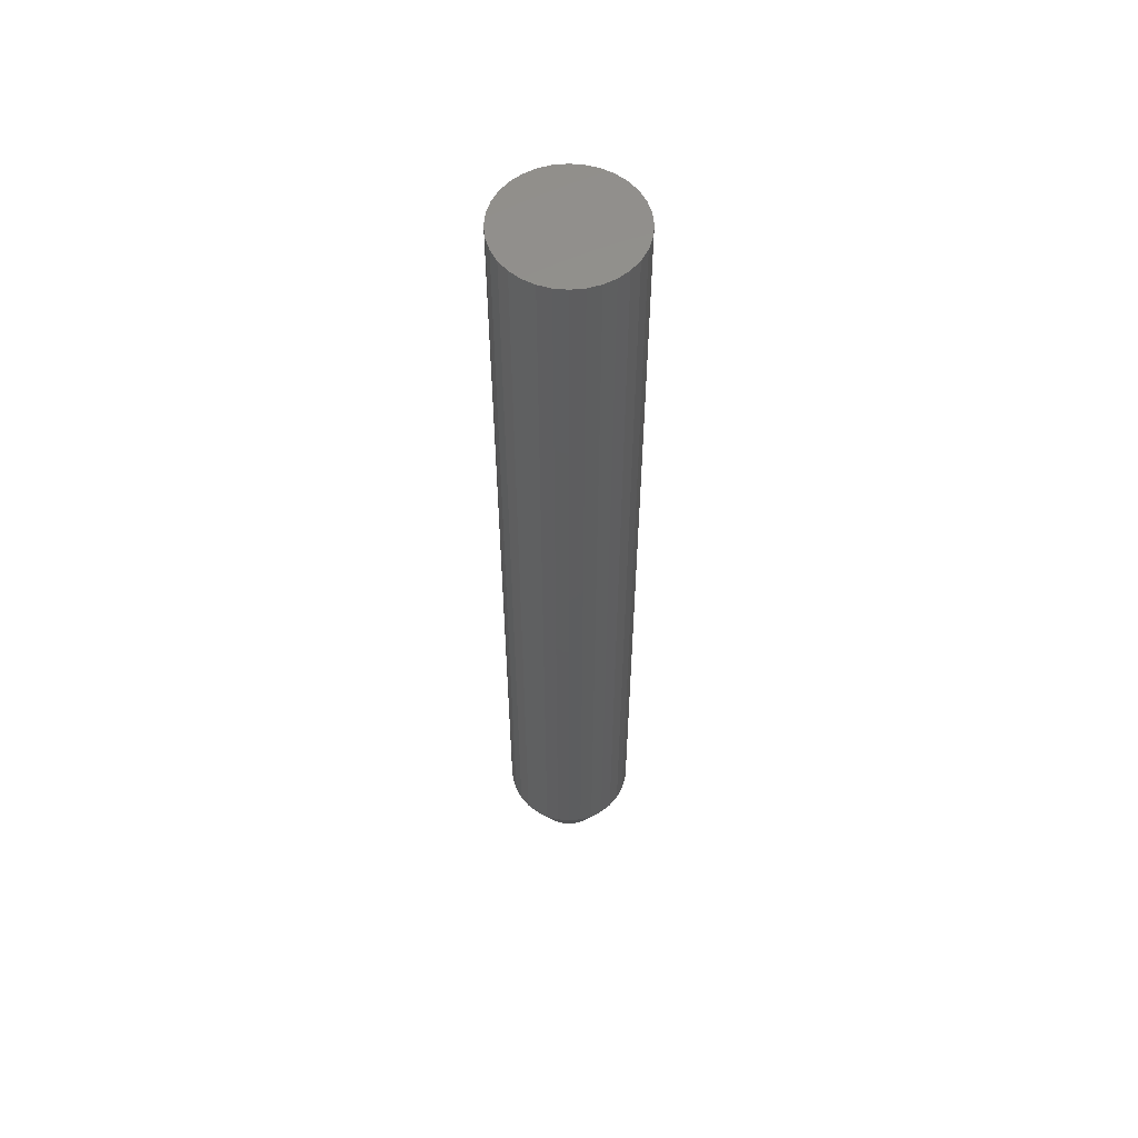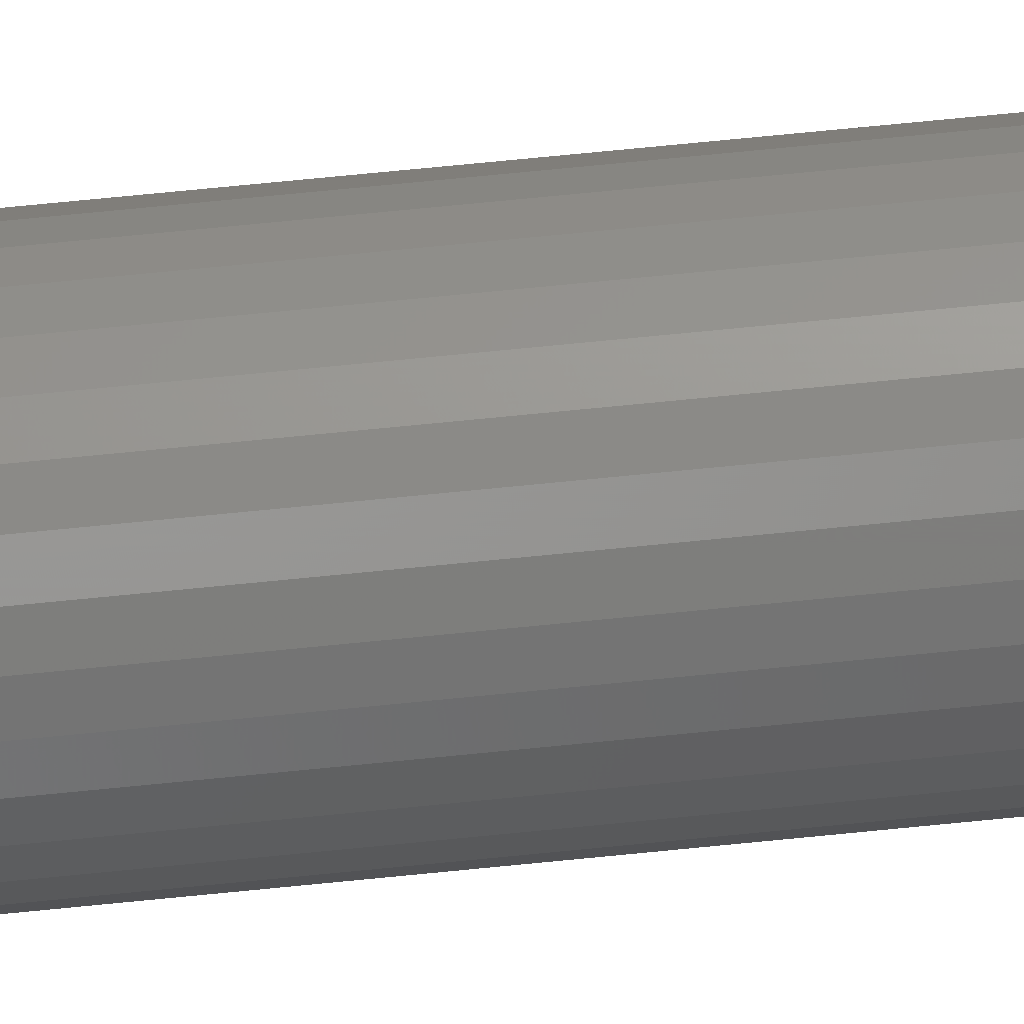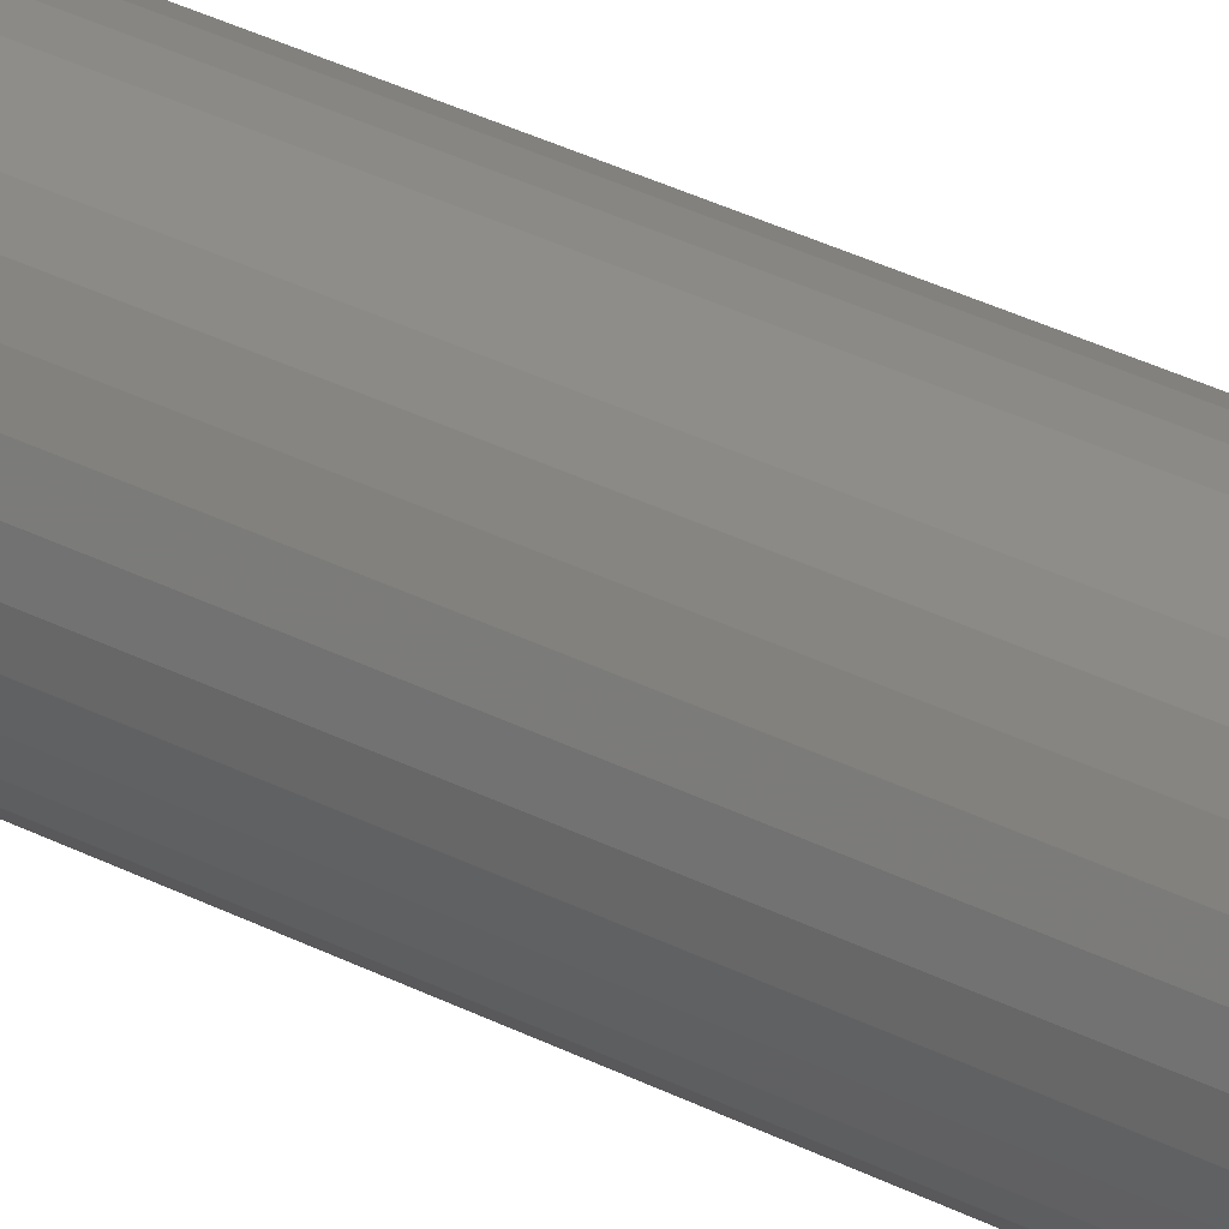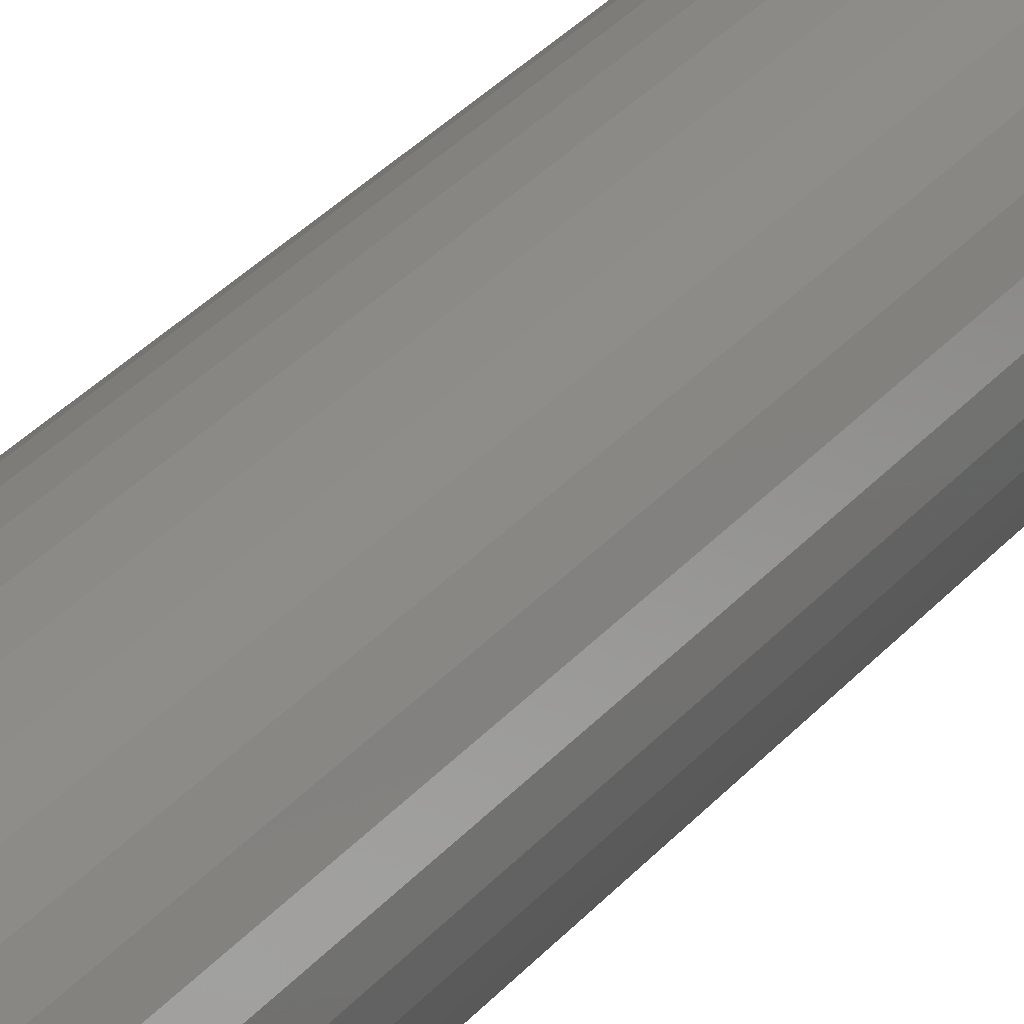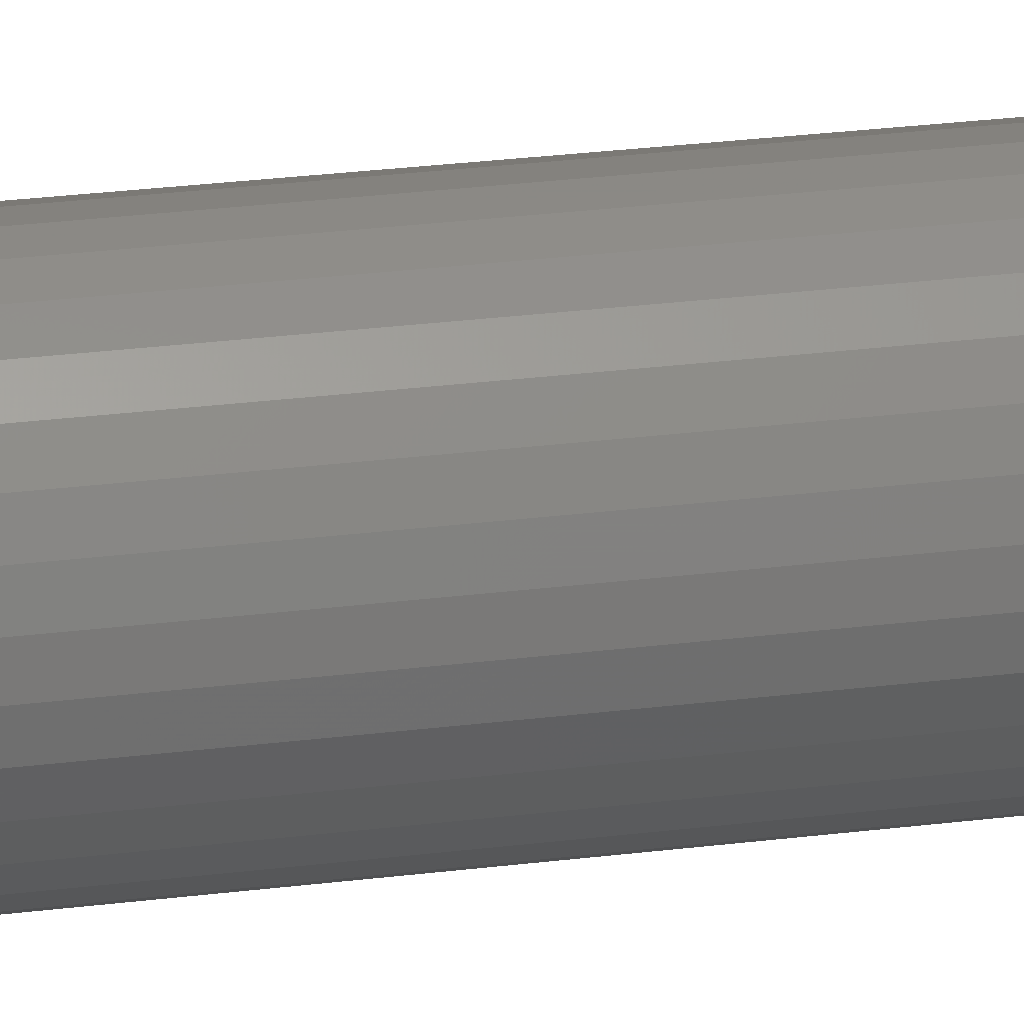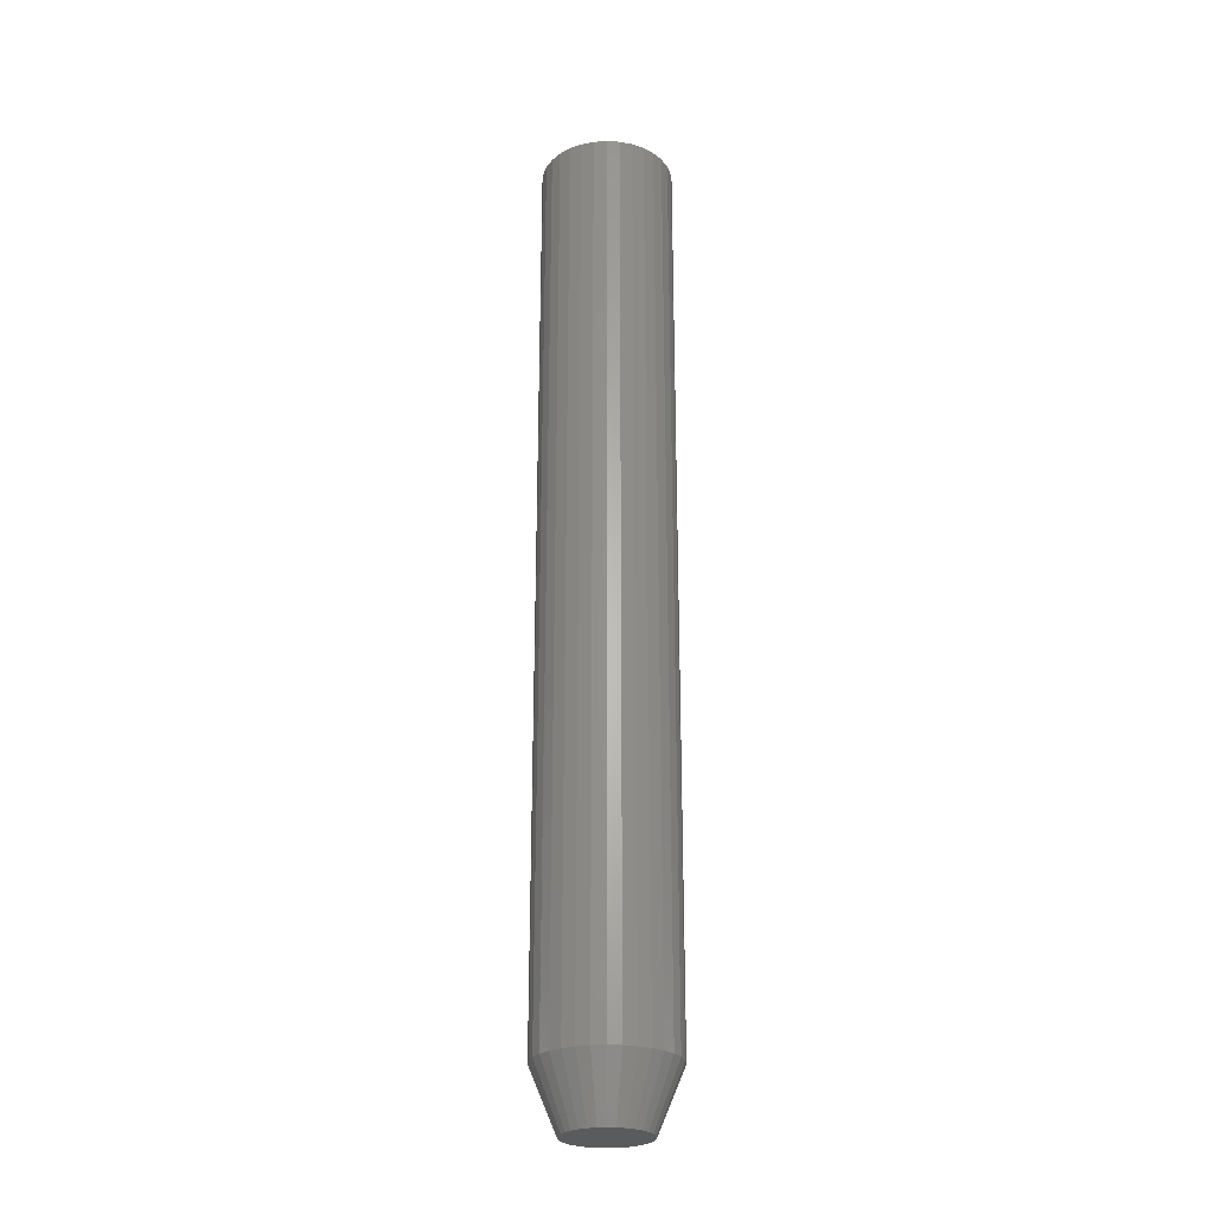
<metadata>
{"format":"stl","ext":"stl","renderer":"f3d","projection":"perspective","resolution":1024,"background":"white","views":[{"elev":56.6,"azim":-34.0,"up":"+Z"},{"elev":74.7,"azim":-95.6,"up":"+Y"},{"elev":35.9,"azim":-56.4,"up":"+Y"},{"elev":27.6,"azim":29.6,"up":"+Y"},{"elev":23.2,"azim":77.2,"up":"+Y"},{"elev":-26.0,"azim":146.6,"up":"+Z"}]}
</metadata>
<code>
# stl→obj: 97 verts, 190 faces
v 0.001069 0.06357 -0.75
v 0.01347 0.06235 -0.75
v -0.01133 0.06235 -0.75
v -0.02326 0.05873 -0.75
v 0.0254 0.05873 -0.75
v -0.03425 0.05286 -0.75
v 0.03639 0.05286 -0.75
v -0.04388 0.04495 -0.75
v 0.04602 0.04495 -0.75
v -0.05179 0.03532 -0.75
v 0.05392 0.03532 -0.75
v 0.05512 -0.03346 -0.75
v -0.05298 -0.03346 -0.75
v 0.06035 -0.02296 -0.75
v -0.04591 -0.04283 -0.75
v 0.04805 -0.04283 -0.75
v -0.03724 -0.05073 -0.75
v 0.03938 -0.05073 -0.75
v -0.02727 -0.0569 -0.75
v 0.0294 -0.0569 -0.75
v -0.01633 -0.06114 -0.75
v 0.01847 -0.06114 -0.75
v -0.004797 -0.0633 -0.75
v 0.006934 -0.0633 -0.75
v -0.05821 -0.02296 -0.75
v -0.06142 -0.01168 -0.75
v 0.06356 -0.01168 -0.75
v -0.0625 2.114e-07 -0.75
v 0.06464 -3.372e-18 -0.75
v -0.06128 0.0124 -0.75
v 0.06342 0.0124 -0.75
v -0.05766 0.02433 -0.75
v 0.0598 0.02433 -0.75
v 0.1037 -2.514e-17 -0.6562
v 0.1037 0 0.75
v 0.1017 -0.02002 -0.6562
v 0.1017 -0.02002 0.75
v 0.09589 -0.03928 -0.6562
v 0.09589 -0.03928 0.75
v 0.0864 -0.05702 -0.6562
v 0.0864 -0.05702 0.75
v 0.07364 -0.07257 -0.6562
v 0.07364 -0.07257 0.75
v 0.05809 -0.08534 -0.6562
v 0.05809 -0.08534 0.75
v 0.04034 -0.09482 -0.6562
v 0.04034 -0.09482 0.75
v 0.02109 -0.1007 -0.6562
v 0.02109 -0.1007 0.75
v 0.001069 -0.1026 -0.6562
v 0.001069 -0.1026 0.75
v -0.01895 -0.1007 -0.6562
v -0.01895 -0.1007 0.75
v -0.03821 -0.09482 -0.6562
v -0.03821 -0.09482 0.75
v -0.05595 -0.08534 -0.6562
v -0.05595 -0.08534 0.75
v -0.0715 -0.07257 -0.6562
v -0.0715 -0.07257 0.75
v -0.08427 -0.05702 -0.6562
v -0.08427 -0.05702 0.75
v -0.09375 -0.03928 -0.6562
v -0.09375 -0.03928 0.75
v -0.09959 -0.02002 -0.6562
v -0.09959 -0.02002 0.75
v -0.1016 1.257e-17 -0.6562
v -0.1016 1.257e-17 0.75
v -0.09959 0.02002 -0.6562
v -0.09959 0.02002 0.75
v -0.09375 0.03928 -0.6562
v -0.09375 0.03928 0.75
v -0.08427 0.05702 -0.6562
v -0.08427 0.05702 0.75
v -0.0715 0.07257 -0.6562
v -0.0715 0.07257 0.75
v -0.05595 0.08534 -0.6562
v -0.05595 0.08534 0.75
v -0.03821 0.09482 -0.6562
v -0.03821 0.09482 0.75
v -0.01895 0.1007 -0.6562
v -0.01895 0.1007 0.75
v 0.001069 0.1026 -0.6562
v 0.001069 0.1026 0.75
v 0.02109 0.1007 -0.6562
v 0.02109 0.1007 0.75
v 0.04034 0.09482 -0.6562
v 0.04034 0.09482 0.75
v 0.05809 0.08534 -0.6562
v 0.05809 0.08534 0.75
v 0.07364 0.07257 -0.6562
v 0.07364 0.07257 0.75
v 0.0864 0.05702 -0.6562
v 0.0864 0.05702 0.75
v 0.09589 0.03928 -0.6562
v 0.09589 0.03928 0.75
v 0.1017 0.02002 -0.6562
v 0.1017 0.02002 0.75
f 1 2 3
f 4 3 2
f 5 4 2
f 6 4 5
f 7 6 5
f 8 6 7
f 9 8 7
f 10 8 9
f 11 10 9
f 12 13 14
f 15 13 12
f 16 15 12
f 17 15 16
f 18 17 16
f 19 17 18
f 20 19 18
f 21 19 20
f 22 21 20
f 23 21 22
f 24 23 22
f 13 25 14
f 14 25 26
f 14 26 27
f 27 26 28
f 27 28 29
f 29 28 30
f 29 30 31
f 31 30 32
f 31 32 33
f 33 32 10
f 33 10 11
f 34 35 36
f 36 35 37
f 36 37 38
f 38 37 39
f 38 39 40
f 40 39 41
f 40 41 42
f 42 41 43
f 42 43 44
f 44 43 45
f 44 45 46
f 46 45 47
f 46 47 48
f 48 47 49
f 48 49 50
f 50 49 51
f 50 51 52
f 52 51 53
f 52 53 54
f 54 53 55
f 54 55 56
f 56 55 57
f 56 57 58
f 58 57 59
f 58 59 60
f 60 59 61
f 60 61 62
f 62 61 63
f 62 63 64
f 64 63 65
f 64 65 66
f 66 65 67
f 66 67 68
f 68 67 69
f 68 69 70
f 70 69 71
f 70 71 72
f 72 71 73
f 72 73 74
f 74 73 75
f 74 75 76
f 76 75 77
f 76 77 78
f 78 77 79
f 78 79 80
f 80 79 81
f 80 81 82
f 82 81 83
f 82 83 84
f 84 83 85
f 84 85 86
f 86 85 87
f 86 87 88
f 88 87 89
f 88 89 90
f 90 89 91
f 90 91 92
f 92 91 93
f 92 93 94
f 94 93 95
f 94 95 96
f 96 95 97
f 96 97 34
f 34 97 35
f 28 66 30
f 30 66 68
f 30 68 32
f 32 68 70
f 32 70 10
f 10 70 72
f 10 72 8
f 8 72 74
f 8 74 6
f 6 74 76
f 6 76 4
f 4 76 78
f 4 78 3
f 3 78 80
f 3 80 1
f 1 80 82
f 1 82 2
f 2 82 84
f 2 84 5
f 5 84 86
f 5 86 7
f 7 86 88
f 7 88 9
f 9 88 90
f 9 90 11
f 11 90 92
f 11 92 33
f 33 92 94
f 33 94 31
f 31 94 96
f 31 96 29
f 29 96 34
f 13 60 62
f 15 58 60
f 15 60 13
f 17 56 58
f 17 58 15
f 19 54 56
f 19 56 17
f 21 52 54
f 21 54 19
f 23 50 52
f 23 52 21
f 48 24 22
f 48 50 24
f 24 50 23
f 46 22 20
f 46 48 22
f 44 20 18
f 44 46 20
f 42 18 16
f 42 44 18
f 40 16 12
f 40 42 16
f 38 40 12
f 66 28 64
f 64 28 26
f 64 26 62
f 62 26 25
f 62 25 13
f 29 34 27
f 27 34 36
f 27 36 14
f 14 36 38
f 14 38 12
f 81 85 83
f 85 81 79
f 85 79 87
f 87 79 77
f 87 77 89
f 45 55 47
f 47 55 53
f 47 53 49
f 49 53 51
f 89 77 91
f 91 77 75
f 91 75 93
f 93 75 73
f 93 73 95
f 95 73 71
f 95 71 97
f 97 71 69
f 97 69 35
f 35 69 67
f 35 67 37
f 37 67 65
f 37 65 39
f 39 65 63
f 39 63 41
f 41 63 61
f 41 61 43
f 43 61 59
f 43 59 45
f 45 59 57
f 45 57 55

</code>
